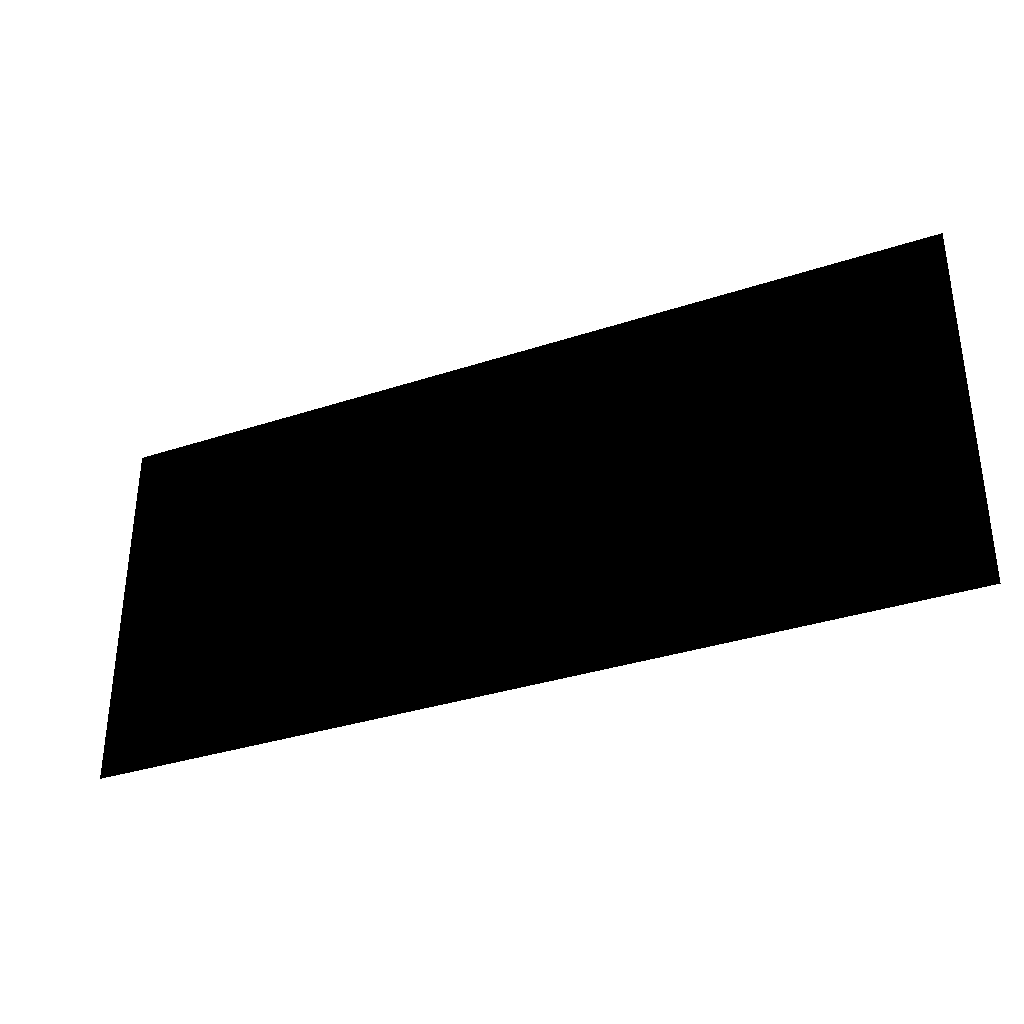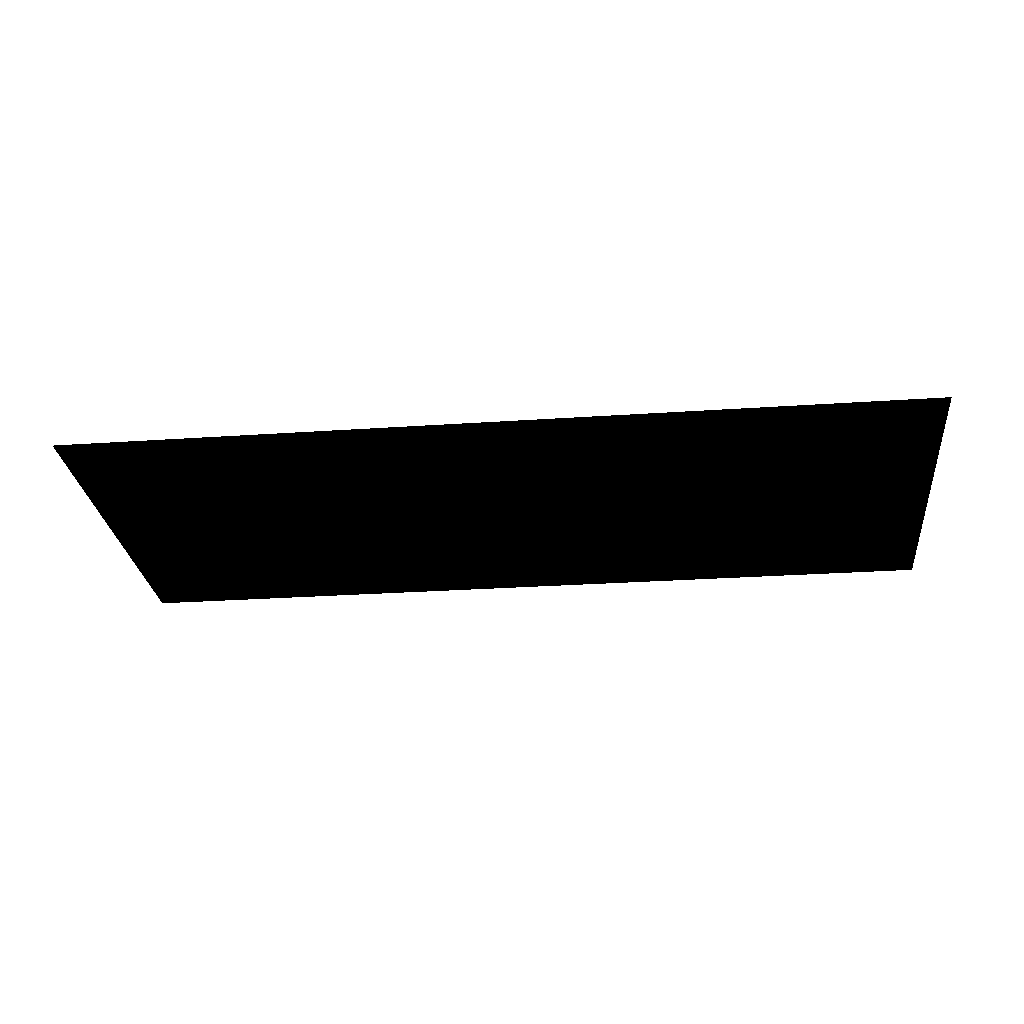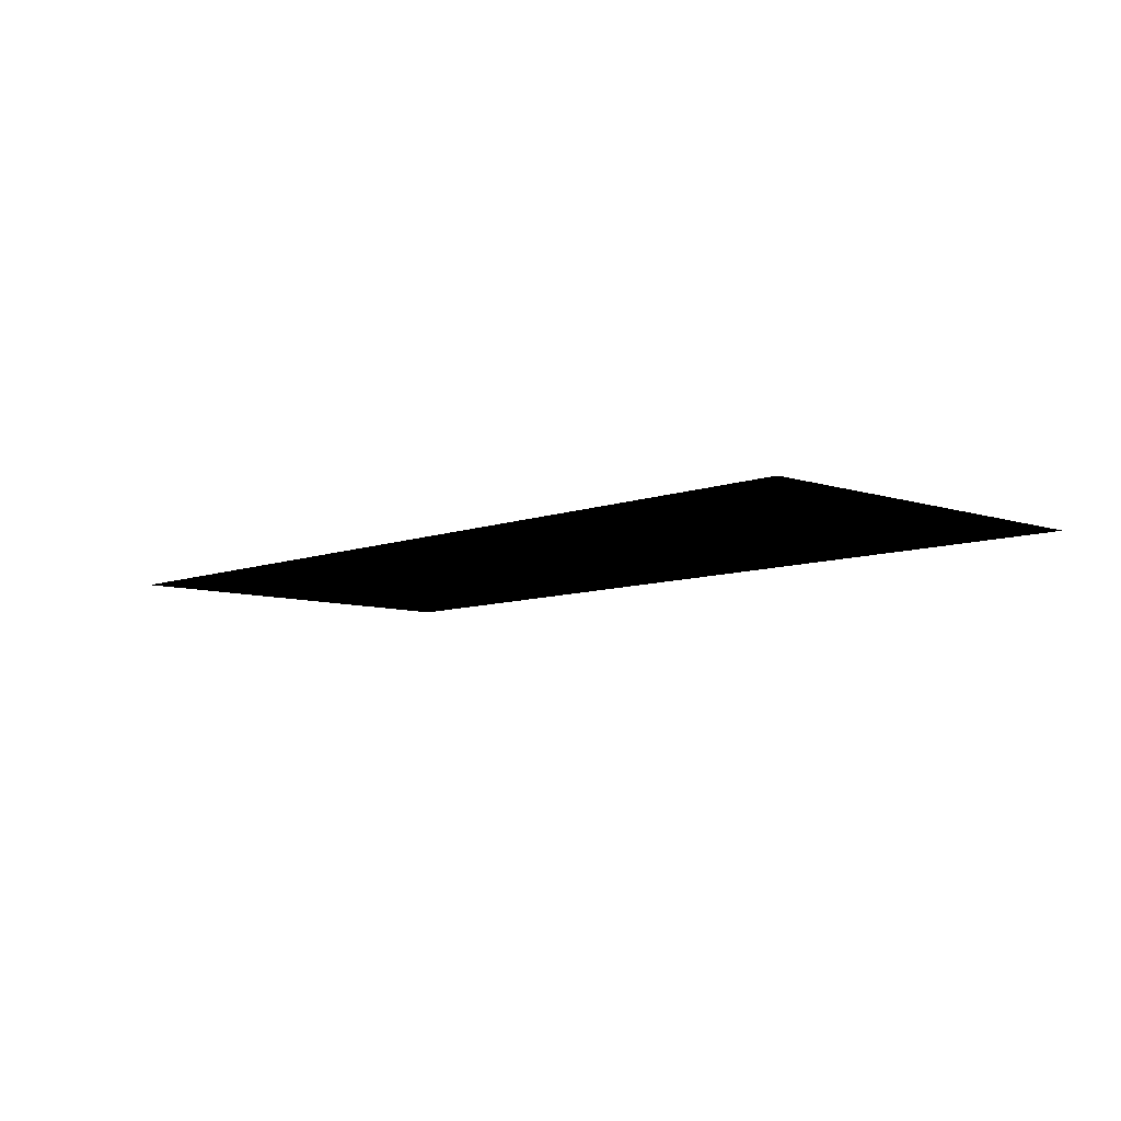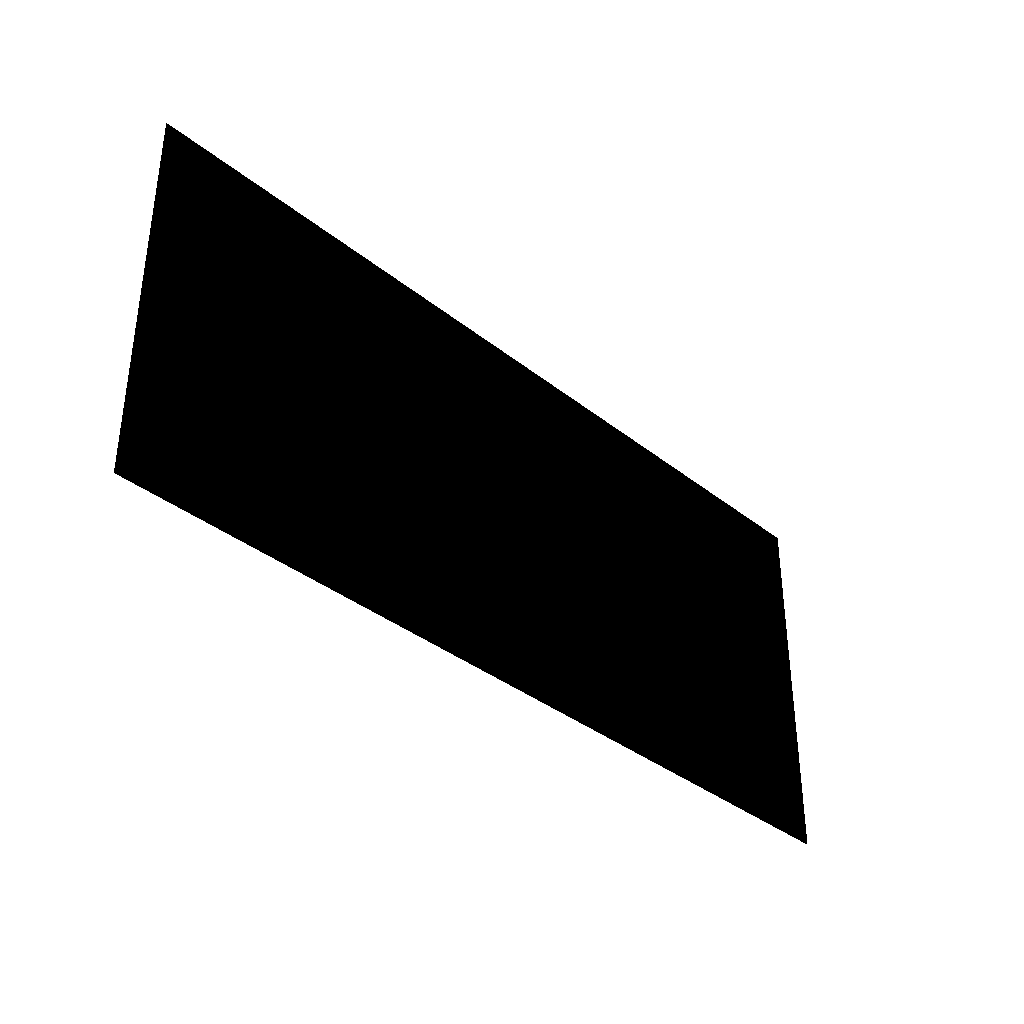
<metadata>
{"format":"obj","ext":"obj","renderer":"f3d","projection":"perspective","resolution":1024,"background":"white","views":[{"elev":-34.1,"azim":-155.9,"up":"+Y"},{"elev":-27.2,"azim":-173.9,"up":"+Z"},{"elev":-8.0,"azim":46.8,"up":"+Z"},{"elev":-35.8,"azim":-46.3,"up":"+Y"}]}
</metadata>
<code>
g lians_4 (8)
v -4.926 -4.312 4.768e-06
v -4.926 -3.92 4.768e-06
v -4.478 -3.92 4.768e-06
v -4.478 -4.312 4.768e-06
v -4.03 -3.92 4.768e-06
v -4.03 -4.312 4.768e-06
v -3.582 -3.92 4.768e-06
v -3.582 -4.312 4.768e-06
v -3.135 -3.92 4.768e-06
v -3.135 -4.312 4.768e-06
v -2.687 -3.92 4.768e-06
v -2.687 -4.312 4.768e-06
v -2.239 -3.92 4.768e-06
v -2.239 -4.312 4.768e-06
v -1.791 -3.92 4.768e-06
v -1.791 -4.312 4.768e-06
v -1.343 -3.92 4.768e-06
v -1.343 -4.312 4.768e-06
v -0.8956 -3.92 4.768e-06
v -0.8956 -4.312 4.768e-06
v -0.4478 -3.92 4.768e-06
v -0.4478 -4.312 4.768e-06
v 4.768e-06 -3.92 4.768e-06
v 4.768e-06 -4.312 4.768e-06
v 0.4478 -3.92 4.768e-06
v 0.4478 -4.312 4.768e-06
v 0.8956 -3.92 4.768e-06
v 0.8956 -4.312 4.768e-06
v 1.343 -3.92 4.768e-06
v 1.343 -4.312 4.768e-06
v 1.791 -3.92 4.768e-06
v 1.791 -4.312 4.768e-06
v 2.239 -3.92 4.768e-06
v 2.239 -4.312 4.768e-06
v 2.687 -3.92 4.768e-06
v 2.687 -4.312 4.768e-06
v 3.135 -3.92 4.768e-06
v 3.135 -4.312 4.768e-06
v 3.582 -3.92 4.768e-06
v 3.582 -4.312 4.768e-06
v 4.03 -3.92 4.768e-06
v 4.03 -4.312 4.768e-06
v 4.478 -3.92 4.768e-06
v 4.478 -4.312 4.768e-06
v 4.926 -3.92 4.768e-06
v 4.926 -4.312 4.768e-06
v 4.926 -3.528 4.768e-06
v 4.478 -3.528 4.768e-06
v 4.03 -3.528 4.768e-06
v 3.582 -3.528 4.768e-06
v 3.135 -3.528 4.768e-06
v 2.687 -3.528 4.768e-06
v 2.239 -3.528 4.768e-06
v 1.791 -3.528 4.768e-06
v 1.343 -3.528 4.768e-06
v 0.8956 -3.528 4.768e-06
v 0.4478 -3.528 4.768e-06
v 4.768e-06 -3.528 4.768e-06
v -0.4478 -3.528 4.768e-06
v -0.8956 -3.528 4.768e-06
v -1.343 -3.528 4.768e-06
v -1.791 -3.528 4.768e-06
v -2.239 -3.528 4.768e-06
v -2.687 -3.528 4.768e-06
v -3.135 -3.528 4.768e-06
v -3.582 -3.528 4.768e-06
v -4.03 -3.528 4.768e-06
v -4.478 -3.528 4.768e-06
v -4.926 -3.528 4.768e-06
v -1.791 -3.136 4.768e-06
v -1.343 -3.136 4.768e-06
v -2.239 -3.136 4.768e-06
v -2.687 -3.136 4.768e-06
v -3.135 -3.136 4.768e-06
v -3.582 -3.136 4.768e-06
v -4.03 -3.136 4.768e-06
v -4.478 -3.136 4.768e-06
v -4.926 -3.136 4.768e-06
v -1.343 -2.744 4.768e-06
v -0.8956 -2.744 4.768e-06
v -0.8956 -3.136 4.768e-06
v -0.4478 -3.136 4.768e-06
v 4.768e-06 -3.136 4.768e-06
v 0.4478 -3.136 4.768e-06
v 0.8956 -3.136 4.768e-06
v 1.343 -3.136 4.768e-06
v 1.791 -3.136 4.768e-06
v 2.239 -3.136 4.768e-06
v 2.687 -3.136 4.768e-06
v 3.135 -3.136 4.768e-06
v 3.582 -3.136 4.768e-06
v 4.03 -3.136 4.768e-06
v 4.478 -3.136 4.768e-06
v 4.926 -3.136 4.768e-06
v 4.926 -2.744 4.768e-06
v 4.478 -2.744 4.768e-06
v 4.03 -2.744 4.768e-06
v 3.582 -2.744 4.768e-06
v 3.135 -2.744 4.768e-06
v 2.687 -2.744 4.768e-06
v 2.239 -2.744 4.768e-06
v 1.791 -2.744 4.768e-06
v 1.343 -2.744 4.768e-06
v 0.8956 -2.744 4.768e-06
v 0.4478 -2.744 4.768e-06
v 4.768e-06 -2.744 4.768e-06
v -0.4478 -2.744 4.768e-06
v 2.239 -2.352 4.768e-06
v 2.687 -2.352 4.768e-06
v 1.791 -2.352 4.768e-06
v 1.343 -2.352 4.768e-06
v 0.8956 -2.352 4.768e-06
v 0.4478 -2.352 4.768e-06
v 4.768e-06 -2.352 4.768e-06
v -0.4478 -2.352 4.768e-06
v -0.8956 -2.352 4.768e-06
v -1.343 -2.352 4.768e-06
v -1.791 -2.744 4.768e-06
v -2.239 -2.744 4.768e-06
v -2.687 -2.744 4.768e-06
v -3.135 -2.744 4.768e-06
v -3.582 -2.744 4.768e-06
v -4.03 -2.744 4.768e-06
v -4.478 -2.744 4.768e-06
v -4.926 -2.744 4.768e-06
v -1.791 -2.352 4.768e-06
v -2.239 -2.352 4.768e-06
v -2.687 -2.352 4.768e-06
v -3.135 -2.352 4.768e-06
v -3.582 -2.352 4.768e-06
v -4.03 -2.352 4.768e-06
v -4.478 -2.352 4.768e-06
v -4.926 -2.352 4.768e-06
v -1.343 -1.96 4.768e-06
v -0.8956 -1.96 4.768e-06
v -0.4478 -1.96 4.768e-06
v 4.768e-06 -1.96 4.768e-06
v 0.4478 -1.96 4.768e-06
v 0.8956 -1.96 4.768e-06
v 1.343 -1.96 4.768e-06
v 1.791 -1.96 4.768e-06
v 2.239 -1.96 4.768e-06
v 2.687 -1.96 4.768e-06
v 3.135 -1.96 4.768e-06
v 3.135 -2.352 4.768e-06
v 3.582 -2.352 4.768e-06
v 4.03 -2.352 4.768e-06
v 4.478 -2.352 4.768e-06
v 4.926 -2.352 4.768e-06
v 4.926 -1.96 4.768e-06
v 4.478 -1.96 4.768e-06
v 4.03 -1.96 4.768e-06
v 3.582 -1.96 4.768e-06
v 4.926 -1.568 4.768e-06
v 4.478 -1.568 4.768e-06
v 4.03 -1.568 4.768e-06
v 3.582 -1.568 4.768e-06
v 3.135 -1.568 4.768e-06
v 2.687 -1.568 4.768e-06
v 2.239 -1.568 4.768e-06
v 1.791 -1.568 4.768e-06
v 1.343 -1.568 4.768e-06
v 0.8956 -1.568 4.768e-06
v 0.4478 -1.568 4.768e-06
v 4.768e-06 -1.568 4.768e-06
v -0.4478 -1.568 4.768e-06
v -0.8956 -1.568 4.768e-06
v -1.343 -1.568 4.768e-06
v -1.791 -1.96 4.768e-06
v -2.239 -1.96 4.768e-06
v -2.687 -1.96 4.768e-06
v -3.135 -1.96 4.768e-06
v -3.582 -1.96 4.768e-06
v -4.03 -1.96 4.768e-06
v -4.478 -1.96 4.768e-06
v -4.926 -1.96 4.768e-06
v -1.791 -1.568 4.768e-06
v -2.239 -1.568 4.768e-06
v -2.687 -1.568 4.768e-06
v -3.135 -1.568 4.768e-06
v -3.582 -1.568 4.768e-06
v -4.03 -1.568 4.768e-06
v -4.478 -1.568 4.768e-06
v -4.926 -1.568 4.768e-06
v -1.343 -1.176 4.768e-06
v -0.8956 -1.176 4.768e-06
v -0.4478 -1.176 4.768e-06
v 4.768e-06 -1.176 4.768e-06
v 0.4478 -1.176 4.768e-06
v 0.8956 -1.176 4.768e-06
v 1.343 -1.176 4.768e-06
v 1.791 -1.176 4.768e-06
v 2.239 -1.176 4.768e-06
v 2.687 -1.176 4.768e-06
v 3.135 -1.176 4.768e-06
v 3.582 -1.176 4.768e-06
v 4.03 -1.176 4.768e-06
v 4.478 -1.176 4.768e-06
v 4.926 -1.176 4.768e-06
v 4.926 -0.7841 4.768e-06
v 4.478 -0.7841 4.768e-06
v 4.03 -0.7841 4.768e-06
v 3.582 -0.7841 4.768e-06
v 3.135 -0.7841 4.768e-06
v 2.687 -0.7841 4.768e-06
v 2.239 -0.7841 4.768e-06
v 1.791 -0.7841 4.768e-06
v 1.343 -0.7841 4.768e-06
v 0.8956 -0.7841 4.768e-06
v 0.4478 -0.7841 4.768e-06
v 4.768e-06 -0.7841 4.768e-06
v -0.4478 -0.7841 4.768e-06
v -0.8956 -0.7841 4.768e-06
v -1.343 -0.7841 4.768e-06
v -1.791 -1.176 4.768e-06
v -2.239 -1.176 4.768e-06
v -2.687 -1.176 4.768e-06
v -3.135 -1.176 4.768e-06
v -3.582 -1.176 4.768e-06
v -4.03 -1.176 4.768e-06
v -4.478 -1.176 4.768e-06
v -4.926 -1.176 4.768e-06
v -1.791 -0.7841 4.768e-06
v -2.239 -0.7841 4.768e-06
v -2.687 -0.7841 4.768e-06
v -3.135 -0.7841 4.768e-06
v -3.582 -0.7841 4.768e-06
v -4.03 -0.7841 4.768e-06
v -4.478 -0.7841 4.768e-06
v -4.926 -0.7841 4.768e-06
v -1.343 -0.392 4.768e-06
v -0.8956 -0.392 4.768e-06
v -1.343 4.768e-06 4.768e-06
v -1.791 4.768e-06 4.768e-06
v -1.791 -0.392 4.768e-06
v -2.239 4.768e-06 4.768e-06
v -2.239 -0.392 4.768e-06
v -2.687 4.768e-06 4.768e-06
v -2.687 -0.392 4.768e-06
v -3.135 4.768e-06 4.768e-06
v -3.135 -0.392 4.768e-06
v -3.582 4.768e-06 4.768e-06
v -3.582 -0.392 4.768e-06
v -4.03 4.768e-06 4.768e-06
v -4.03 -0.392 4.768e-06
v -4.478 4.768e-06 4.768e-06
v -4.478 -0.392 4.768e-06
v -4.926 4.768e-06 4.768e-06
v -4.926 -0.392 4.768e-06
v -0.8956 4.768e-06 4.768e-06
v -0.4478 -0.392 4.768e-06
v -0.4478 4.768e-06 4.768e-06
v 4.768e-06 -0.392 4.768e-06
v 4.768e-06 4.768e-06 4.768e-06
v 0.4478 -0.392 4.768e-06
v 0.4478 4.768e-06 4.768e-06
v 0.8956 -0.392 4.768e-06
v 0.8956 4.768e-06 4.768e-06
v 1.343 -0.392 4.768e-06
v 1.343 4.768e-06 4.768e-06
v 1.791 -0.392 4.768e-06
v 1.791 4.768e-06 4.768e-06
v 2.239 -0.392 4.768e-06
v 2.239 4.768e-06 4.768e-06
v 2.687 -0.392 4.768e-06
v 2.687 4.768e-06 4.768e-06
v 3.135 -0.392 4.768e-06
v 3.135 4.768e-06 4.768e-06
v 3.582 -0.392 4.768e-06
v 3.582 4.768e-06 4.768e-06
v 4.03 -0.392 4.768e-06
v 4.03 4.768e-06 4.768e-06
v 4.478 -0.392 4.768e-06
v 4.478 4.768e-06 4.768e-06
v 4.926 -0.392 4.768e-06
v 4.926 4.768e-06 4.768e-06
g lians_4 (8)_0
f 3 2 1
f 4 3 1
f 5 3 4
f 6 5 4
f 7 5 6
f 8 7 6
f 9 7 8
f 10 9 8
f 11 9 10
f 12 11 10
f 13 11 12
f 14 13 12
f 15 13 14
f 16 15 14
f 17 15 16
f 18 17 16
f 19 17 18
f 20 19 18
f 21 19 20
f 22 21 20
f 23 21 22
f 24 23 22
f 25 23 24
f 26 25 24
f 27 25 26
f 28 27 26
f 29 27 28
f 30 29 28
f 31 29 30
f 32 31 30
f 33 31 32
f 34 33 32
f 35 33 34
f 36 35 34
f 37 35 36
f 38 37 36
f 39 37 38
f 40 39 38
f 41 39 40
f 42 41 40
f 43 41 42
f 44 43 42
f 45 43 44
f 46 45 44
f 45 47 43
f 47 48 43
f 43 48 41
f 48 49 41
f 41 49 39
f 49 50 39
f 39 50 37
f 50 51 37
f 37 51 35
f 51 52 35
f 35 52 33
f 52 53 33
f 33 53 31
f 53 54 31
f 31 54 29
f 54 55 29
f 29 55 27
f 55 56 27
f 27 56 25
f 56 57 25
f 25 57 23
f 57 58 23
f 23 58 21
f 58 59 21
f 21 59 19
f 59 60 19
f 19 60 17
f 60 61 17
f 17 61 15
f 61 62 15
f 15 62 13
f 62 63 13
f 13 63 11
f 63 64 11
f 11 64 9
f 64 65 9
f 9 65 7
f 65 66 7
f 7 66 5
f 66 67 5
f 5 67 3
f 67 68 3
f 3 68 2
f 68 69 2
f 62 70 63
f 71 70 62
f 70 72 63
f 63 72 64
f 72 73 64
f 64 73 65
f 73 74 65
f 65 74 66
f 74 75 66
f 66 75 67
f 75 76 67
f 67 76 68
f 76 77 68
f 68 77 69
f 77 78 69
f 71 79 70
f 80 79 71
f 81 80 71
f 81 71 61
f 60 81 61
f 82 81 60
f 59 82 60
f 83 82 59
f 58 83 59
f 84 83 58
f 57 84 58
f 85 84 57
f 56 85 57
f 86 85 56
f 55 86 56
f 87 86 55
f 54 87 55
f 88 87 54
f 53 88 54
f 89 88 53
f 52 89 53
f 90 89 52
f 51 90 52
f 91 90 51
f 50 91 51
f 92 91 50
f 49 92 50
f 93 92 49
f 48 93 49
f 94 93 48
f 47 94 48
f 94 95 93
f 95 96 93
f 93 96 92
f 96 97 92
f 92 97 91
f 97 98 91
f 91 98 90
f 98 99 90
f 90 99 89
f 99 100 89
f 89 100 88
f 100 101 88
f 88 101 87
f 101 102 87
f 87 102 86
f 102 103 86
f 86 103 85
f 103 104 85
f 85 104 84
f 104 105 84
f 84 105 83
f 105 106 83
f 83 106 82
f 106 107 82
f 82 107 81
f 107 80 81
f 101 108 102
f 109 108 101
f 108 110 102
f 102 110 103
f 110 111 103
f 103 111 104
f 111 112 104
f 104 112 105
f 112 113 105
f 105 113 106
f 113 114 106
f 106 114 107
f 114 115 107
f 107 115 80
f 115 116 80
f 80 116 79
f 116 117 79
f 79 117 118
f 79 118 70
f 70 118 72
f 118 119 72
f 72 119 73
f 119 120 73
f 73 120 74
f 120 121 74
f 74 121 75
f 121 122 75
f 75 122 76
f 122 123 76
f 76 123 77
f 123 124 77
f 77 124 78
f 124 125 78
f 118 126 119
f 117 126 118
f 126 127 119
f 127 128 120
f 120 128 121
f 119 127 120
f 128 129 121
f 121 129 122
f 129 130 122
f 122 130 123
f 130 131 123
f 123 131 124
f 131 132 124
f 124 132 125
f 132 133 125
f 117 134 126
f 135 134 117
f 116 135 117
f 136 135 116
f 115 136 116
f 137 136 115
f 114 137 115
f 138 137 114
f 113 138 114
f 139 138 113
f 112 139 113
f 140 139 112
f 111 140 112
f 141 140 111
f 110 141 111
f 142 141 110
f 108 142 110
f 143 142 108
f 109 143 108
f 144 143 109
f 145 144 109
f 145 109 100
f 99 145 100
f 146 145 99
f 98 146 99
f 147 146 98
f 97 147 98
f 148 147 97
f 96 148 97
f 149 148 96
f 95 149 96
f 100 109 101
f 149 150 148
f 150 151 148
f 148 151 147
f 151 152 147
f 147 152 146
f 152 153 146
f 146 153 145
f 153 144 145
f 150 154 151
f 154 155 151
f 151 155 152
f 155 156 152
f 152 156 153
f 156 157 153
f 153 157 144
f 157 158 144
f 144 158 143
f 158 159 143
f 143 159 142
f 159 160 142
f 142 160 141
f 160 161 141
f 141 161 140
f 161 162 140
f 140 162 139
f 162 163 139
f 139 163 138
f 163 164 138
f 138 164 137
f 164 165 137
f 137 165 136
f 165 166 136
f 136 166 135
f 166 167 135
f 135 167 134
f 167 168 134
f 134 168 169
f 134 169 126
f 126 169 127
f 169 170 127
f 127 170 128
f 170 171 128
f 128 171 129
f 171 172 129
f 129 172 130
f 172 173 130
f 130 173 131
f 173 174 131
f 131 174 132
f 174 175 132
f 132 175 133
f 175 176 133
f 169 177 170
f 168 177 169
f 177 178 170
f 178 179 171
f 171 179 172
f 170 178 171
f 179 180 172
f 172 180 173
f 180 181 173
f 173 181 174
f 181 182 174
f 174 182 175
f 182 183 175
f 175 183 176
f 183 184 176
f 168 185 177
f 186 185 168
f 167 186 168
f 187 186 167
f 166 187 167
f 188 187 166
f 165 188 166
f 189 188 165
f 164 189 165
f 190 189 164
f 163 190 164
f 191 190 163
f 162 191 163
f 192 191 162
f 161 192 162
f 193 192 161
f 160 193 161
f 194 193 160
f 159 194 160
f 195 194 159
f 158 195 159
f 196 195 158
f 157 196 158
f 197 196 157
f 156 197 157
f 198 197 156
f 155 198 156
f 199 198 155
f 154 199 155
f 199 200 198
f 200 201 198
f 198 201 197
f 201 202 197
f 197 202 196
f 202 203 196
f 196 203 195
f 203 204 195
f 195 204 194
f 204 205 194
f 194 205 193
f 205 206 193
f 193 206 192
f 206 207 192
f 192 207 191
f 207 208 191
f 191 208 190
f 208 209 190
f 190 209 189
f 209 210 189
f 189 210 188
f 210 211 188
f 188 211 187
f 211 212 187
f 187 212 186
f 212 213 186
f 186 213 185
f 213 214 185
f 185 214 215
f 185 215 177
f 177 215 178
f 215 216 178
f 178 216 179
f 216 217 179
f 179 217 180
f 217 218 180
f 180 218 181
f 218 219 181
f 181 219 182
f 219 220 182
f 182 220 183
f 220 221 183
f 183 221 184
f 221 222 184
f 215 223 216
f 214 223 215
f 223 224 216
f 224 225 217
f 217 225 218
f 216 224 217
f 225 226 218
f 218 226 219
f 226 227 219
f 219 227 220
f 227 228 220
f 220 228 221
f 228 229 221
f 221 229 222
f 229 230 222
f 214 231 223
f 232 231 214
f 231 232 233
f 231 233 234
f 235 231 234
f 231 235 223
f 223 235 224
f 235 234 236
f 237 235 236
f 235 237 224
f 224 237 225
f 237 236 238
f 239 237 238
f 237 239 225
f 225 239 226
f 239 238 240
f 241 239 240
f 239 241 226
f 226 241 227
f 241 240 242
f 243 241 242
f 243 242 244
f 245 243 244
f 245 244 246
f 247 245 246
f 247 246 248
f 249 247 248
f 241 243 227
f 243 245 228
f 227 243 228
f 245 247 229
f 228 245 229
f 247 249 230
f 229 247 230
f 232 250 233
f 232 251 250
f 251 252 250
f 251 253 252
f 253 254 252
f 253 255 254
f 255 256 254
f 255 257 256
f 257 258 256
f 257 259 258
f 259 260 258
f 259 261 260
f 261 262 260
f 261 263 262
f 263 264 262
f 263 265 264
f 265 266 264
f 265 267 266
f 267 268 266
f 267 269 268
f 269 270 268
f 269 271 270
f 271 272 270
f 271 273 272
f 273 274 272
f 273 275 274
f 275 276 274
f 275 273 201
f 200 275 201
f 273 271 202
f 201 273 202
f 271 269 203
f 202 271 203
f 269 267 204
f 203 269 204
f 204 267 205
f 267 265 205
f 205 265 206
f 265 263 206
f 206 263 207
f 263 261 207
f 207 261 208
f 261 259 208
f 208 259 209
f 259 257 209
f 209 257 210
f 257 255 210
f 210 255 211
f 255 253 211
f 211 253 212
f 253 251 212
f 212 251 213
f 251 232 213
f 213 232 214
f 61 71 62

</code>
